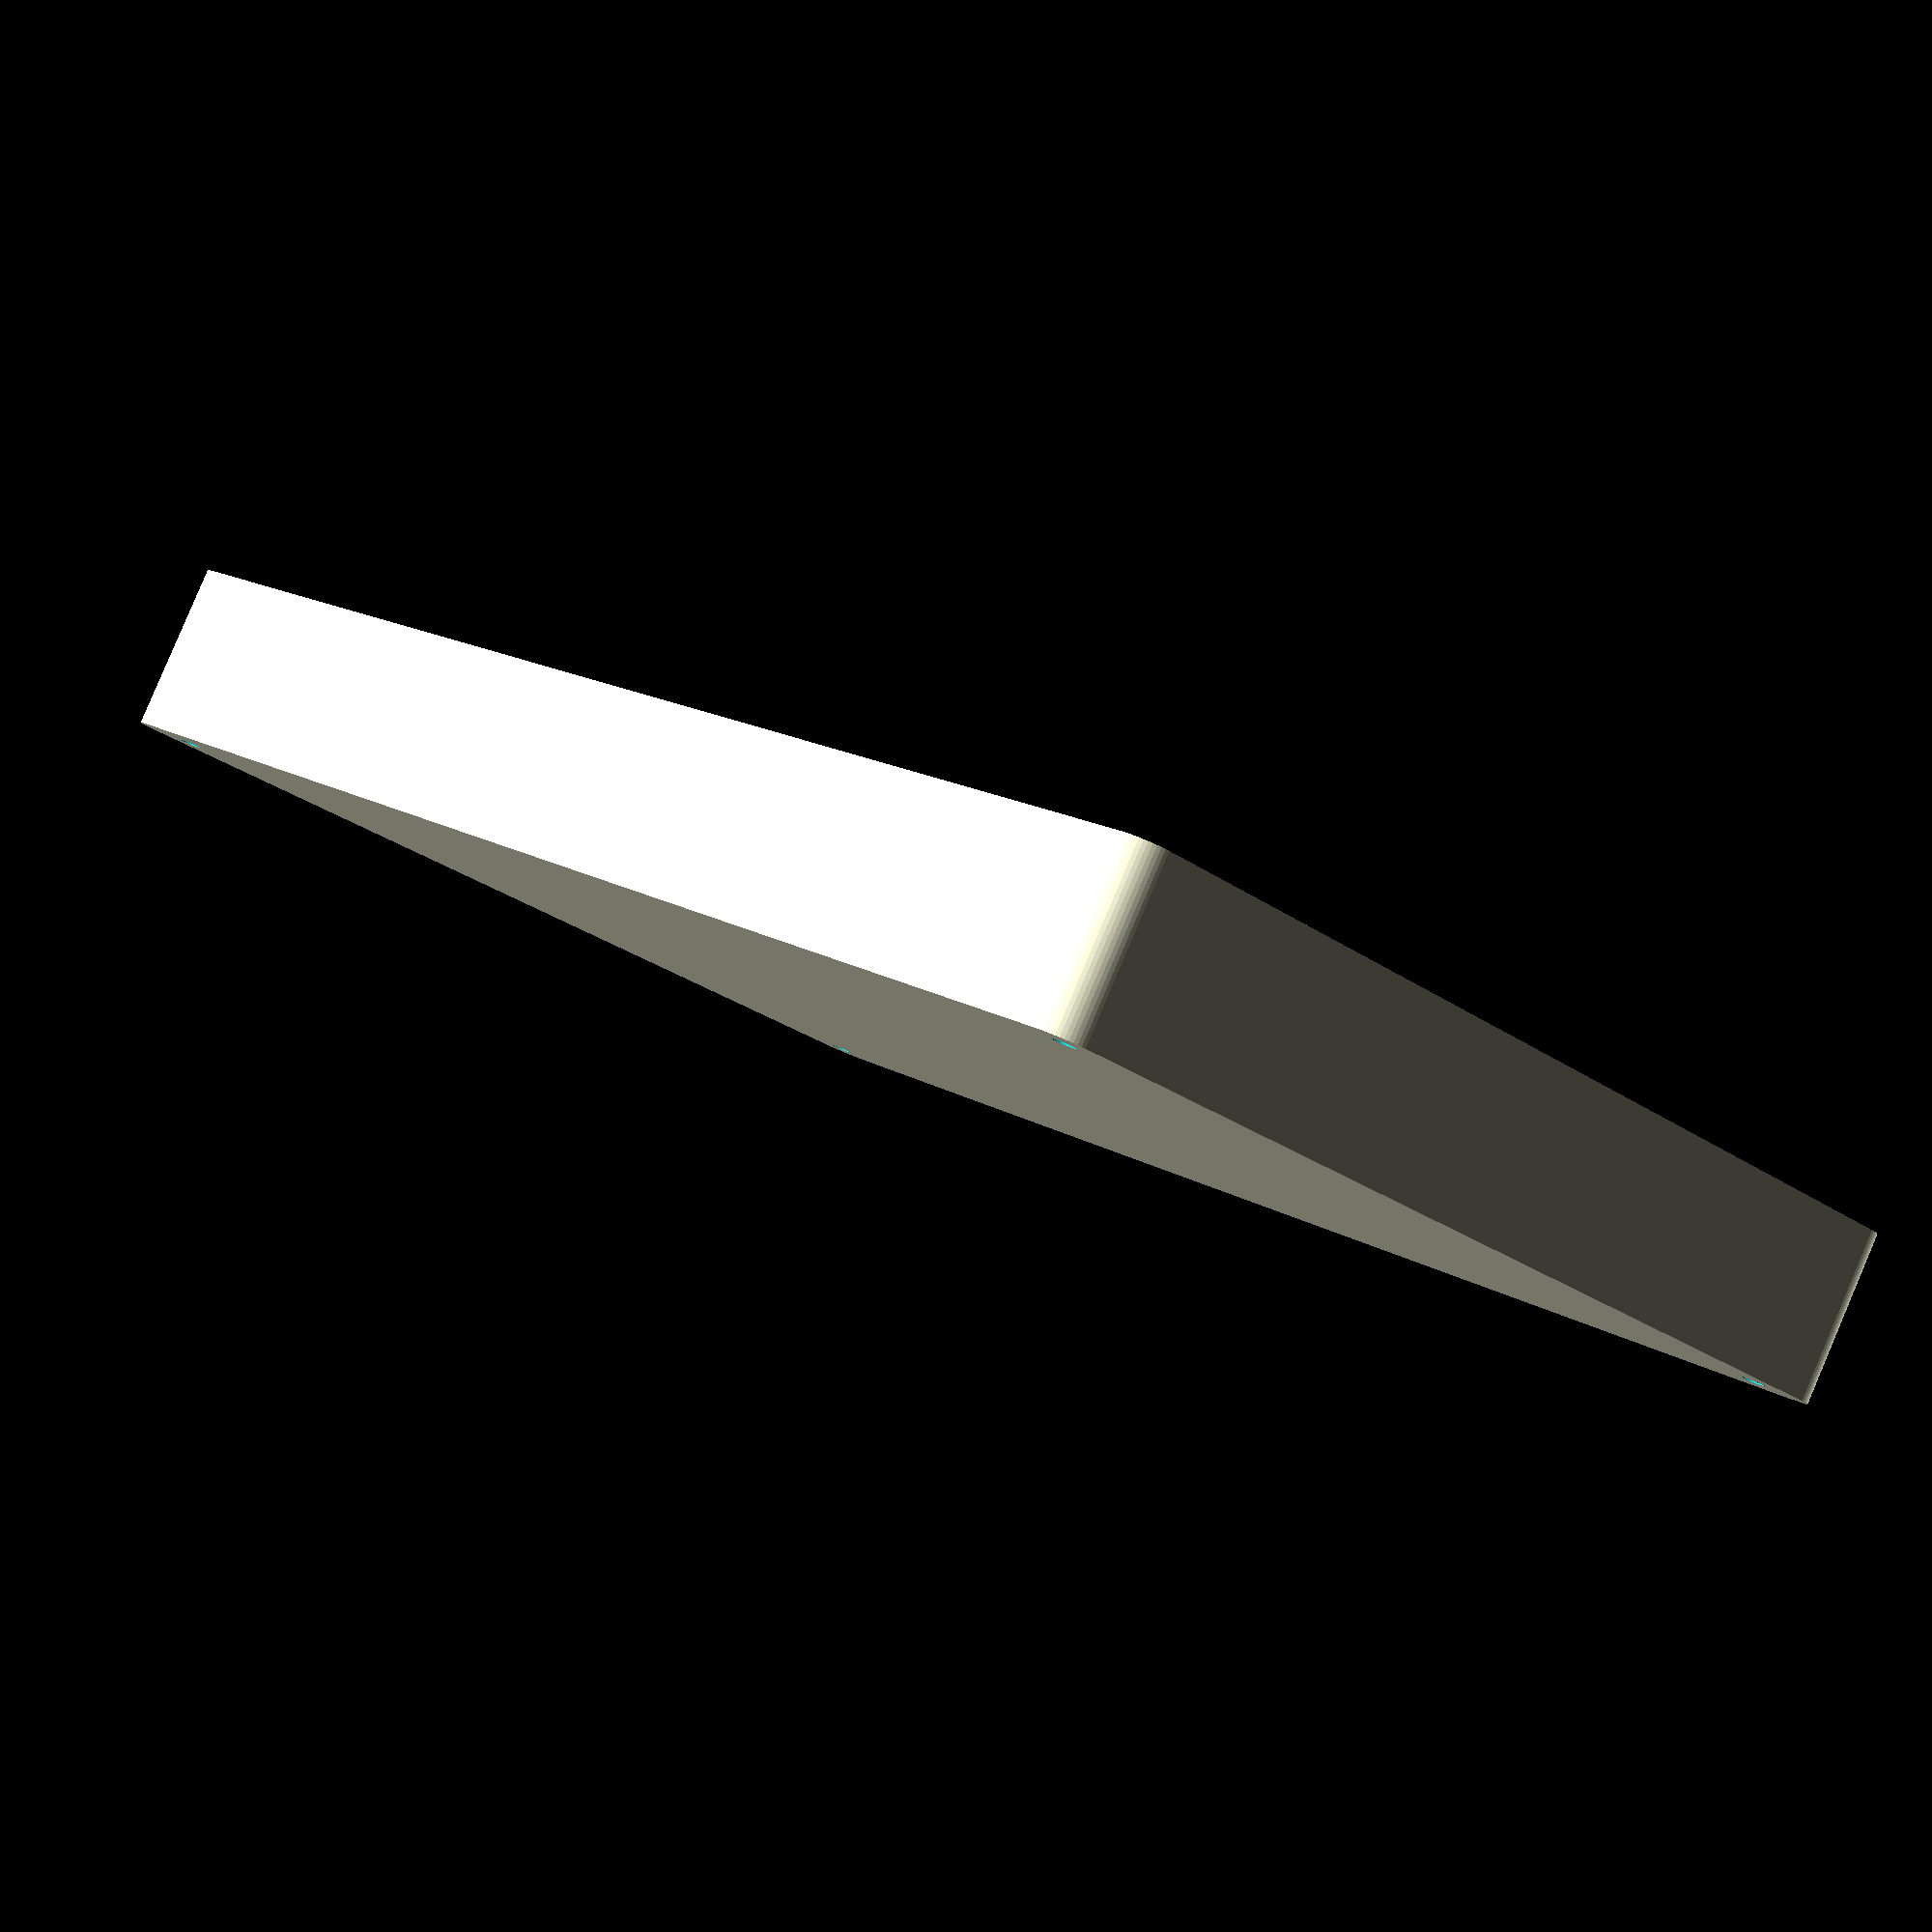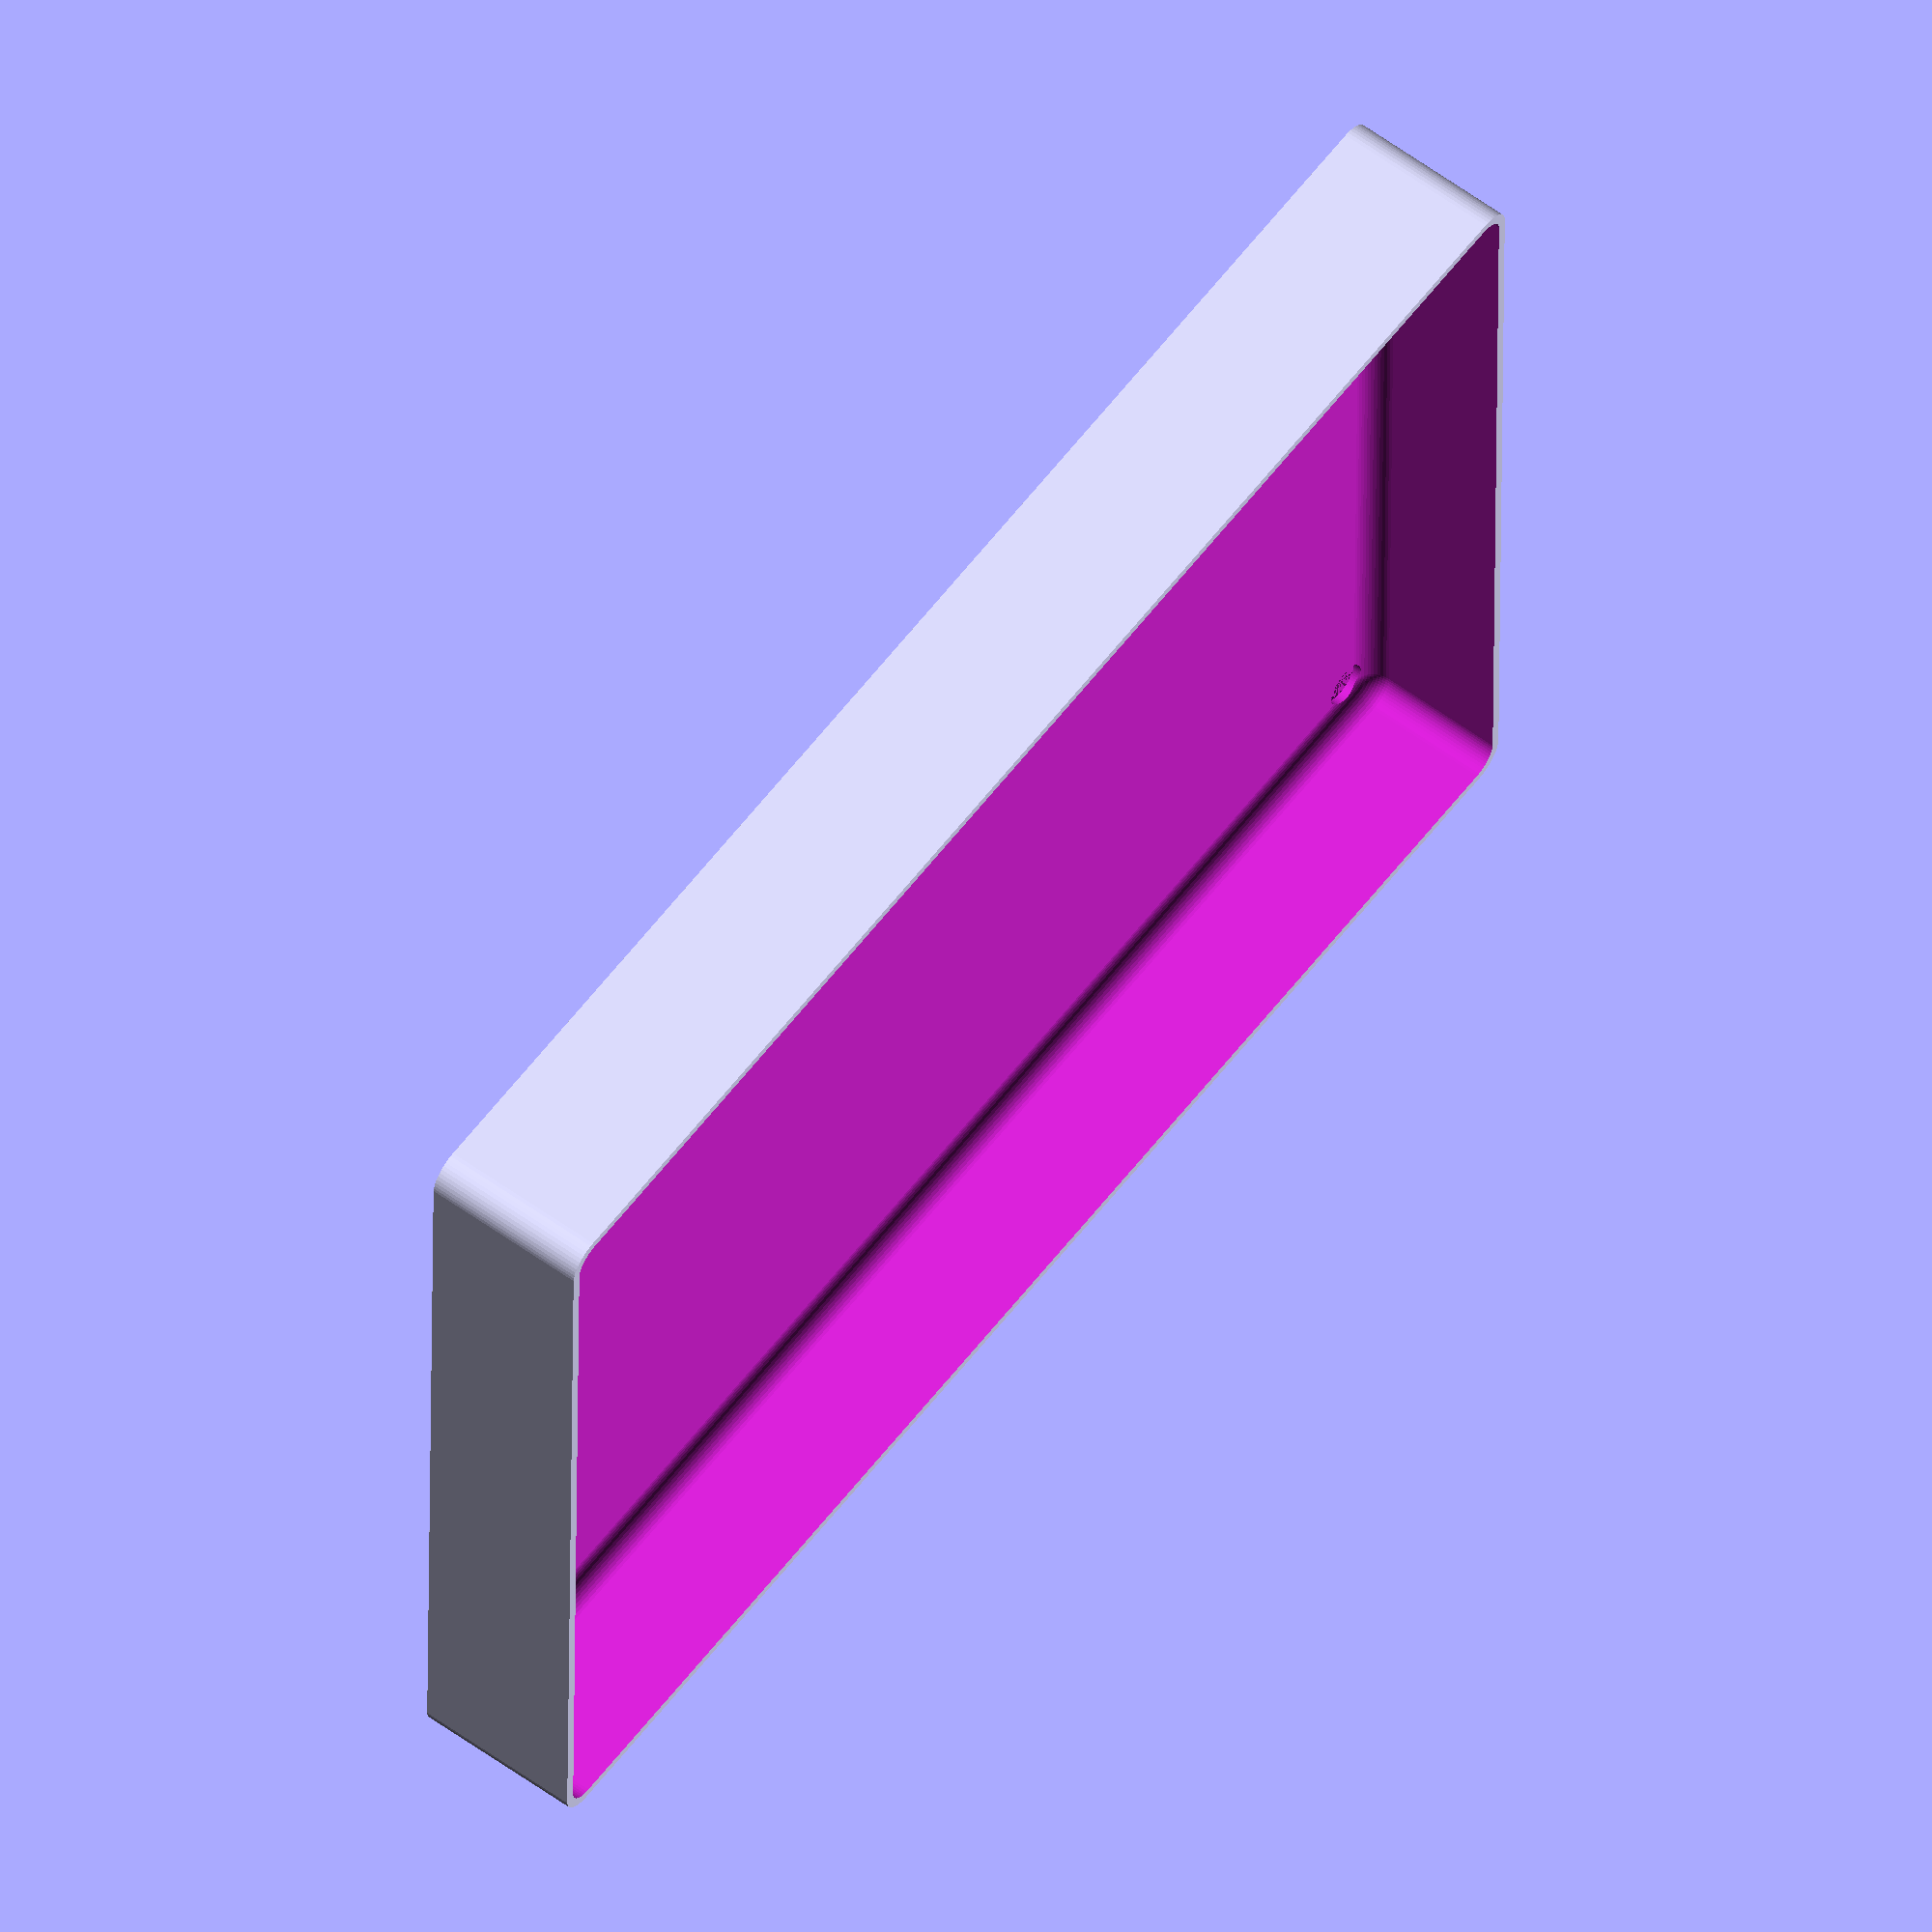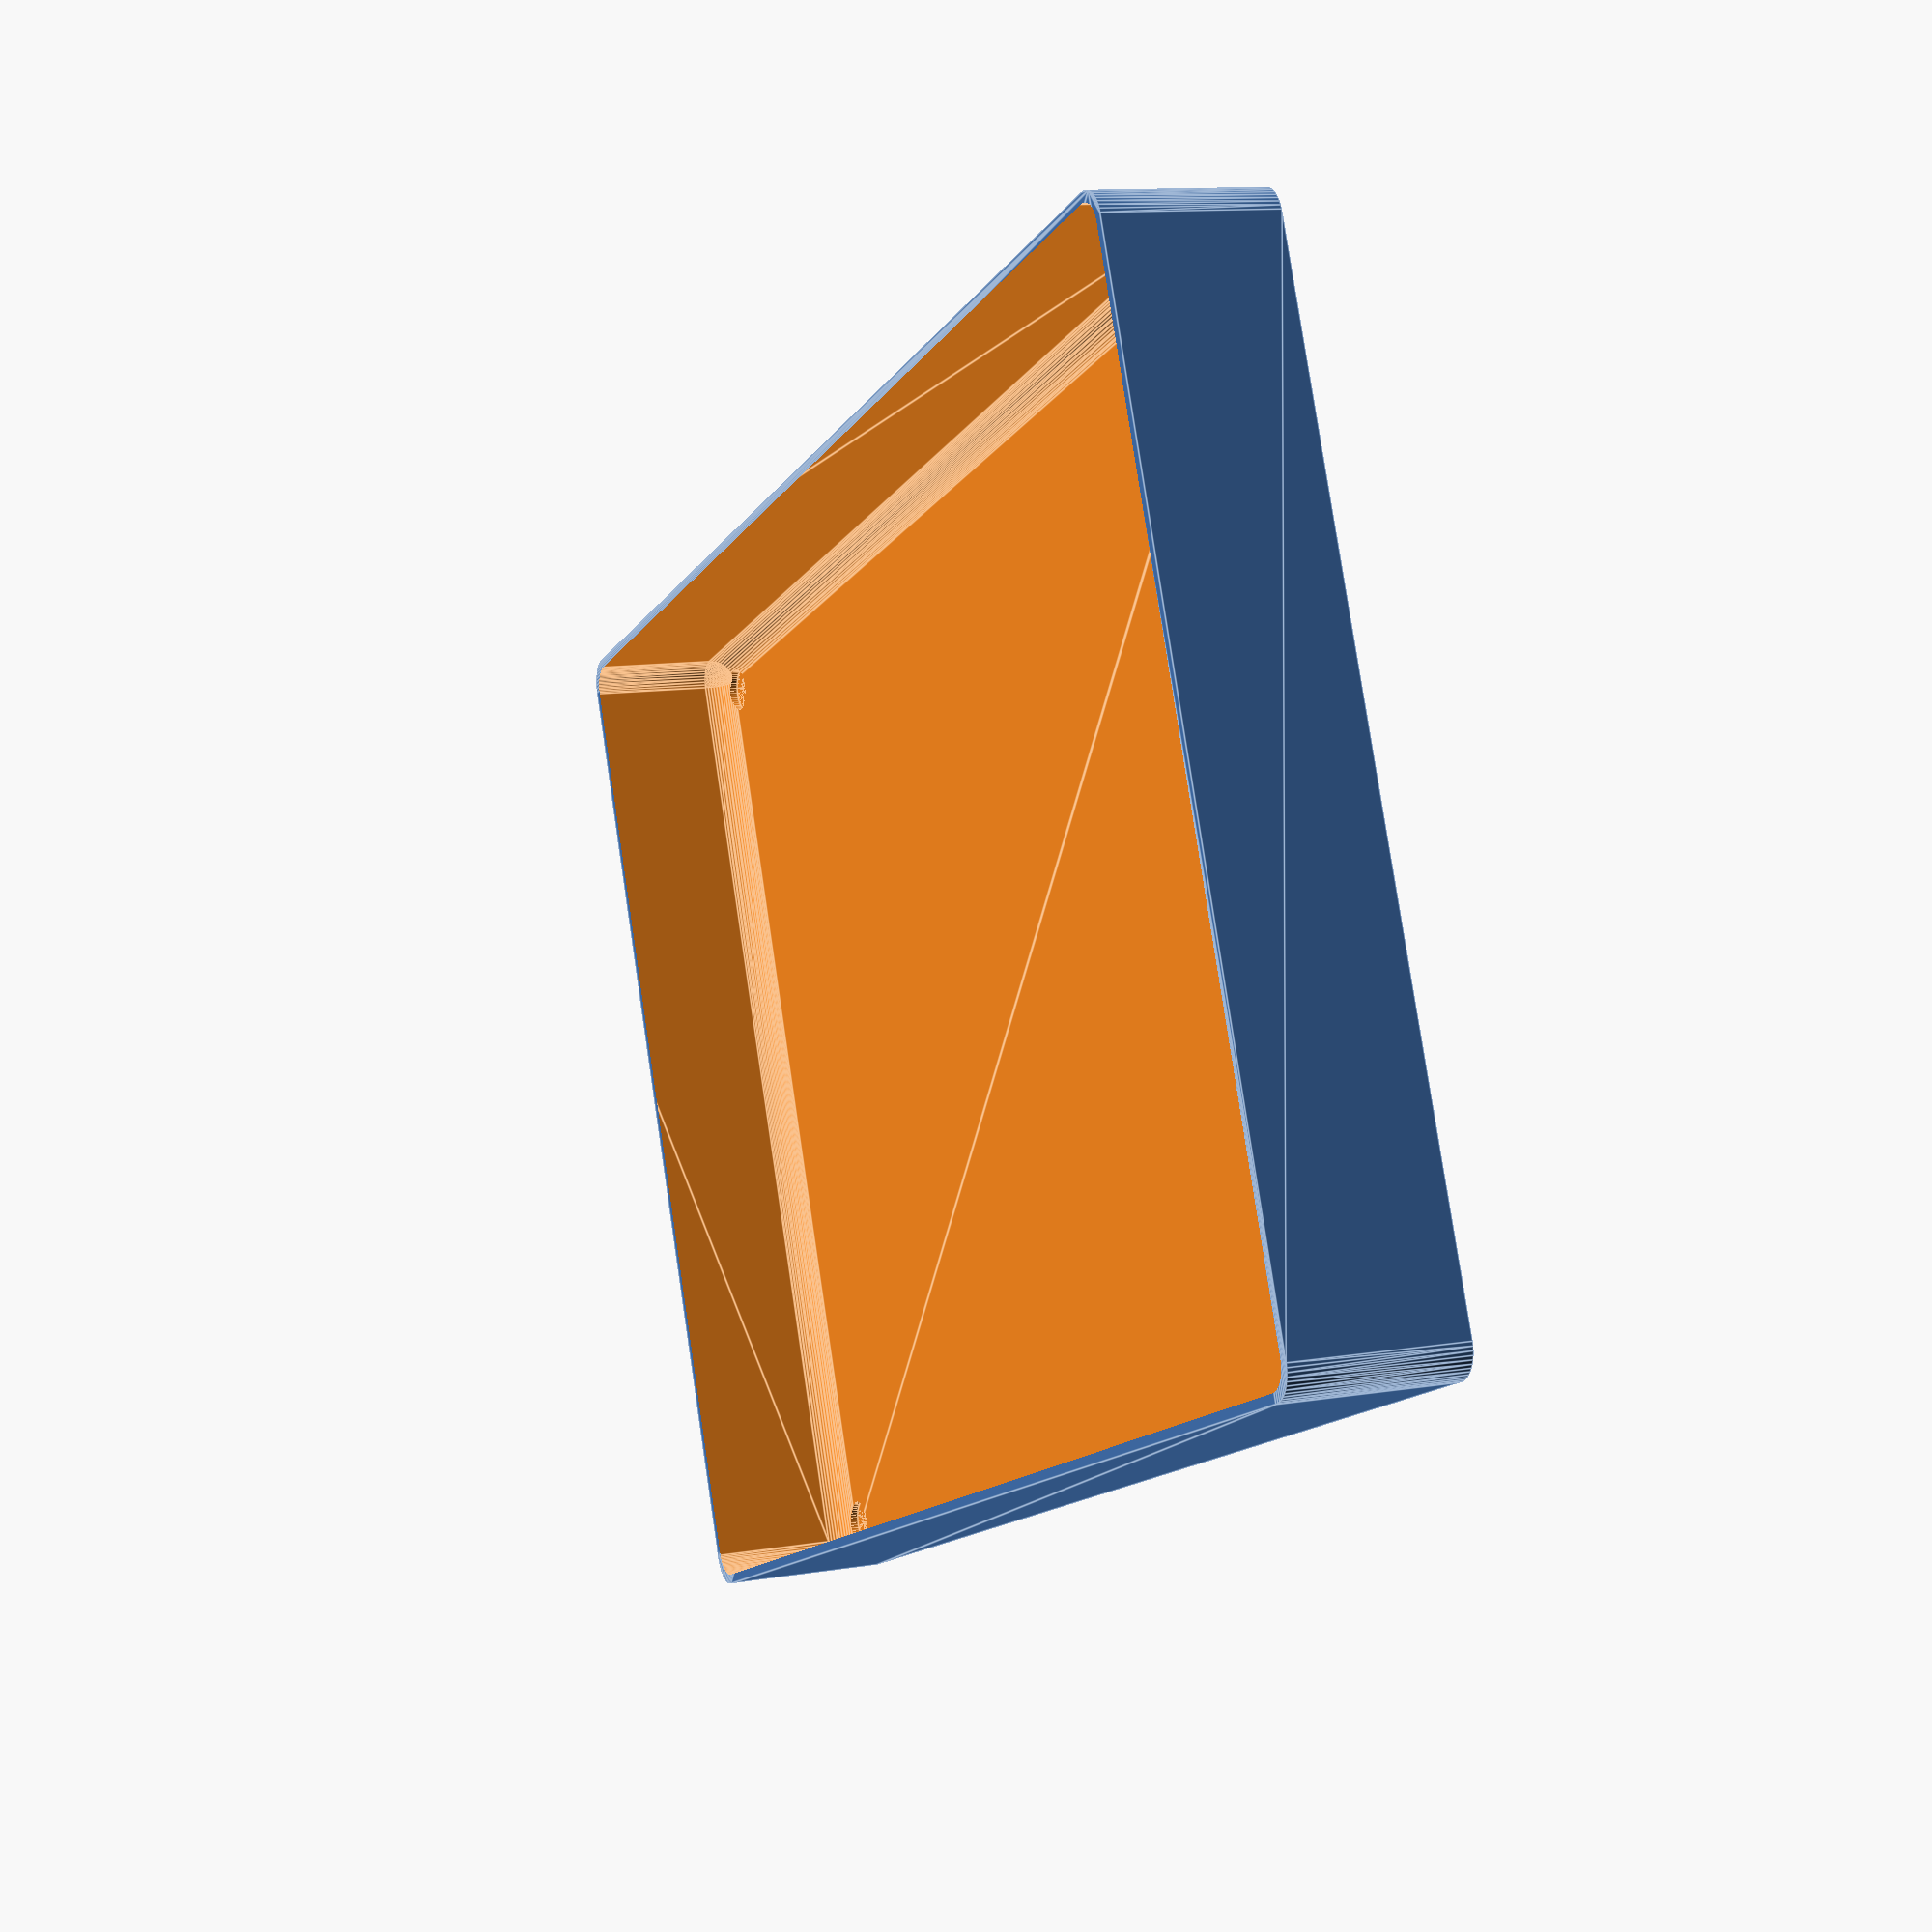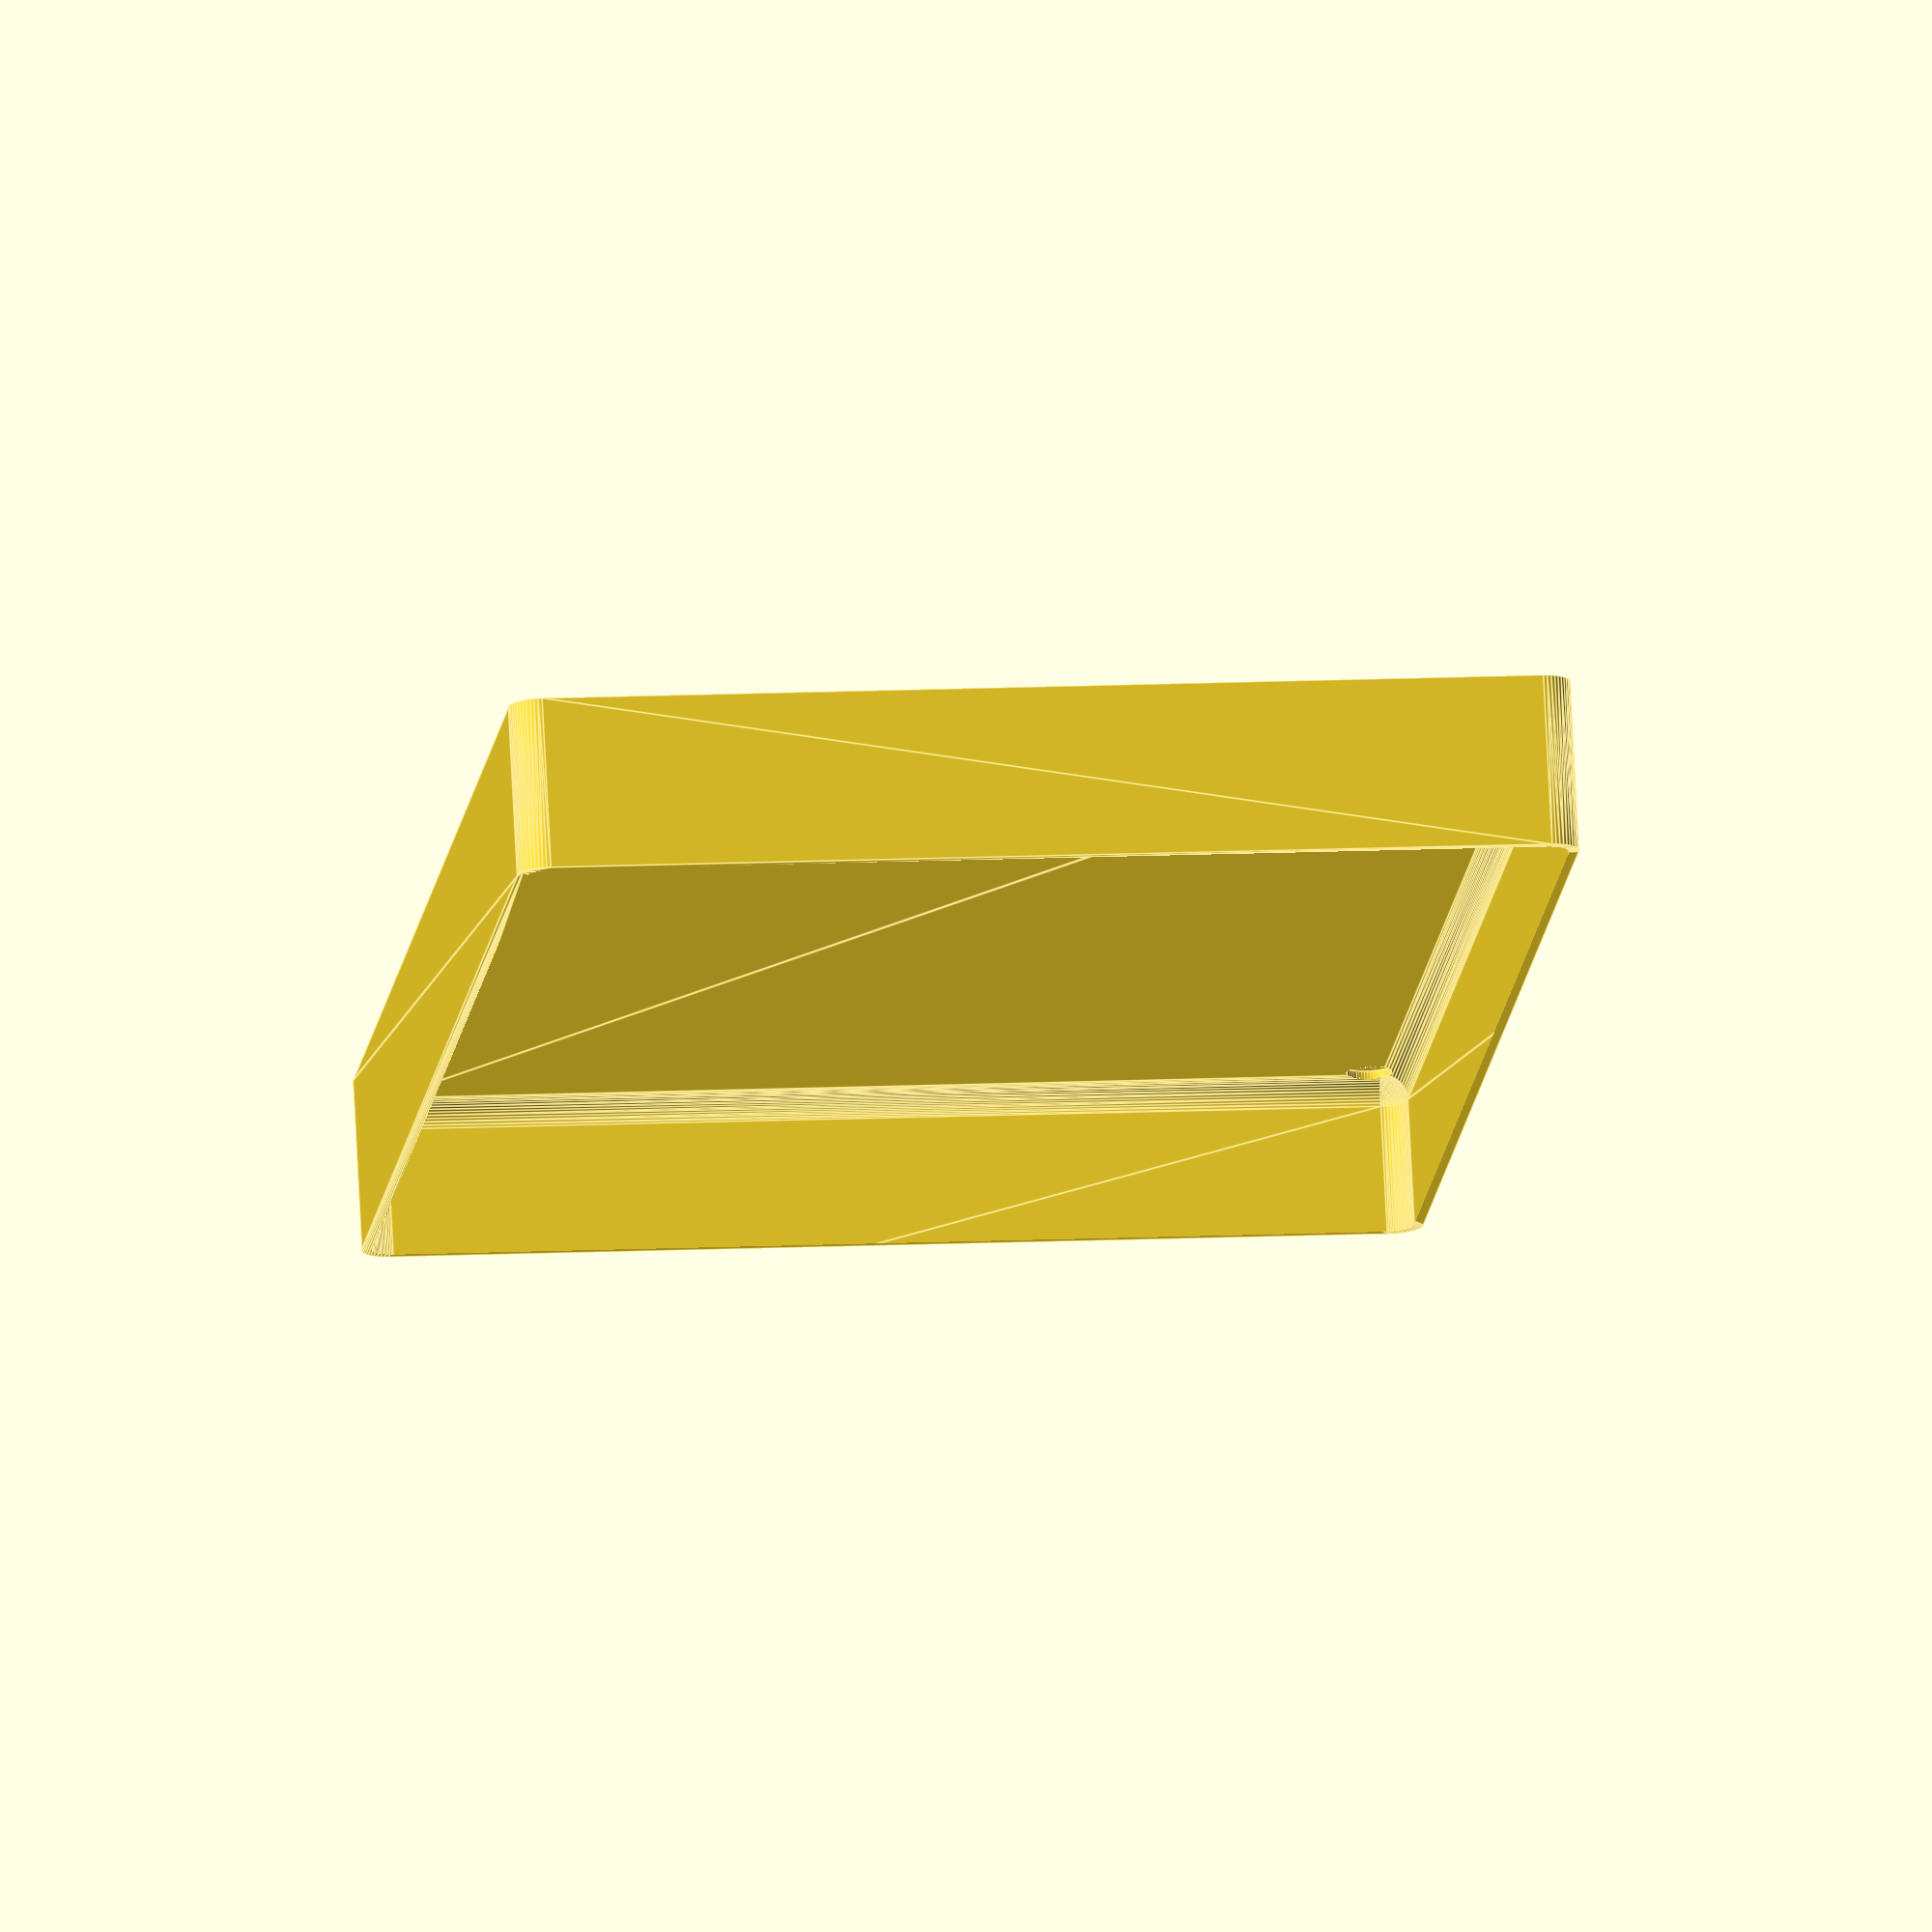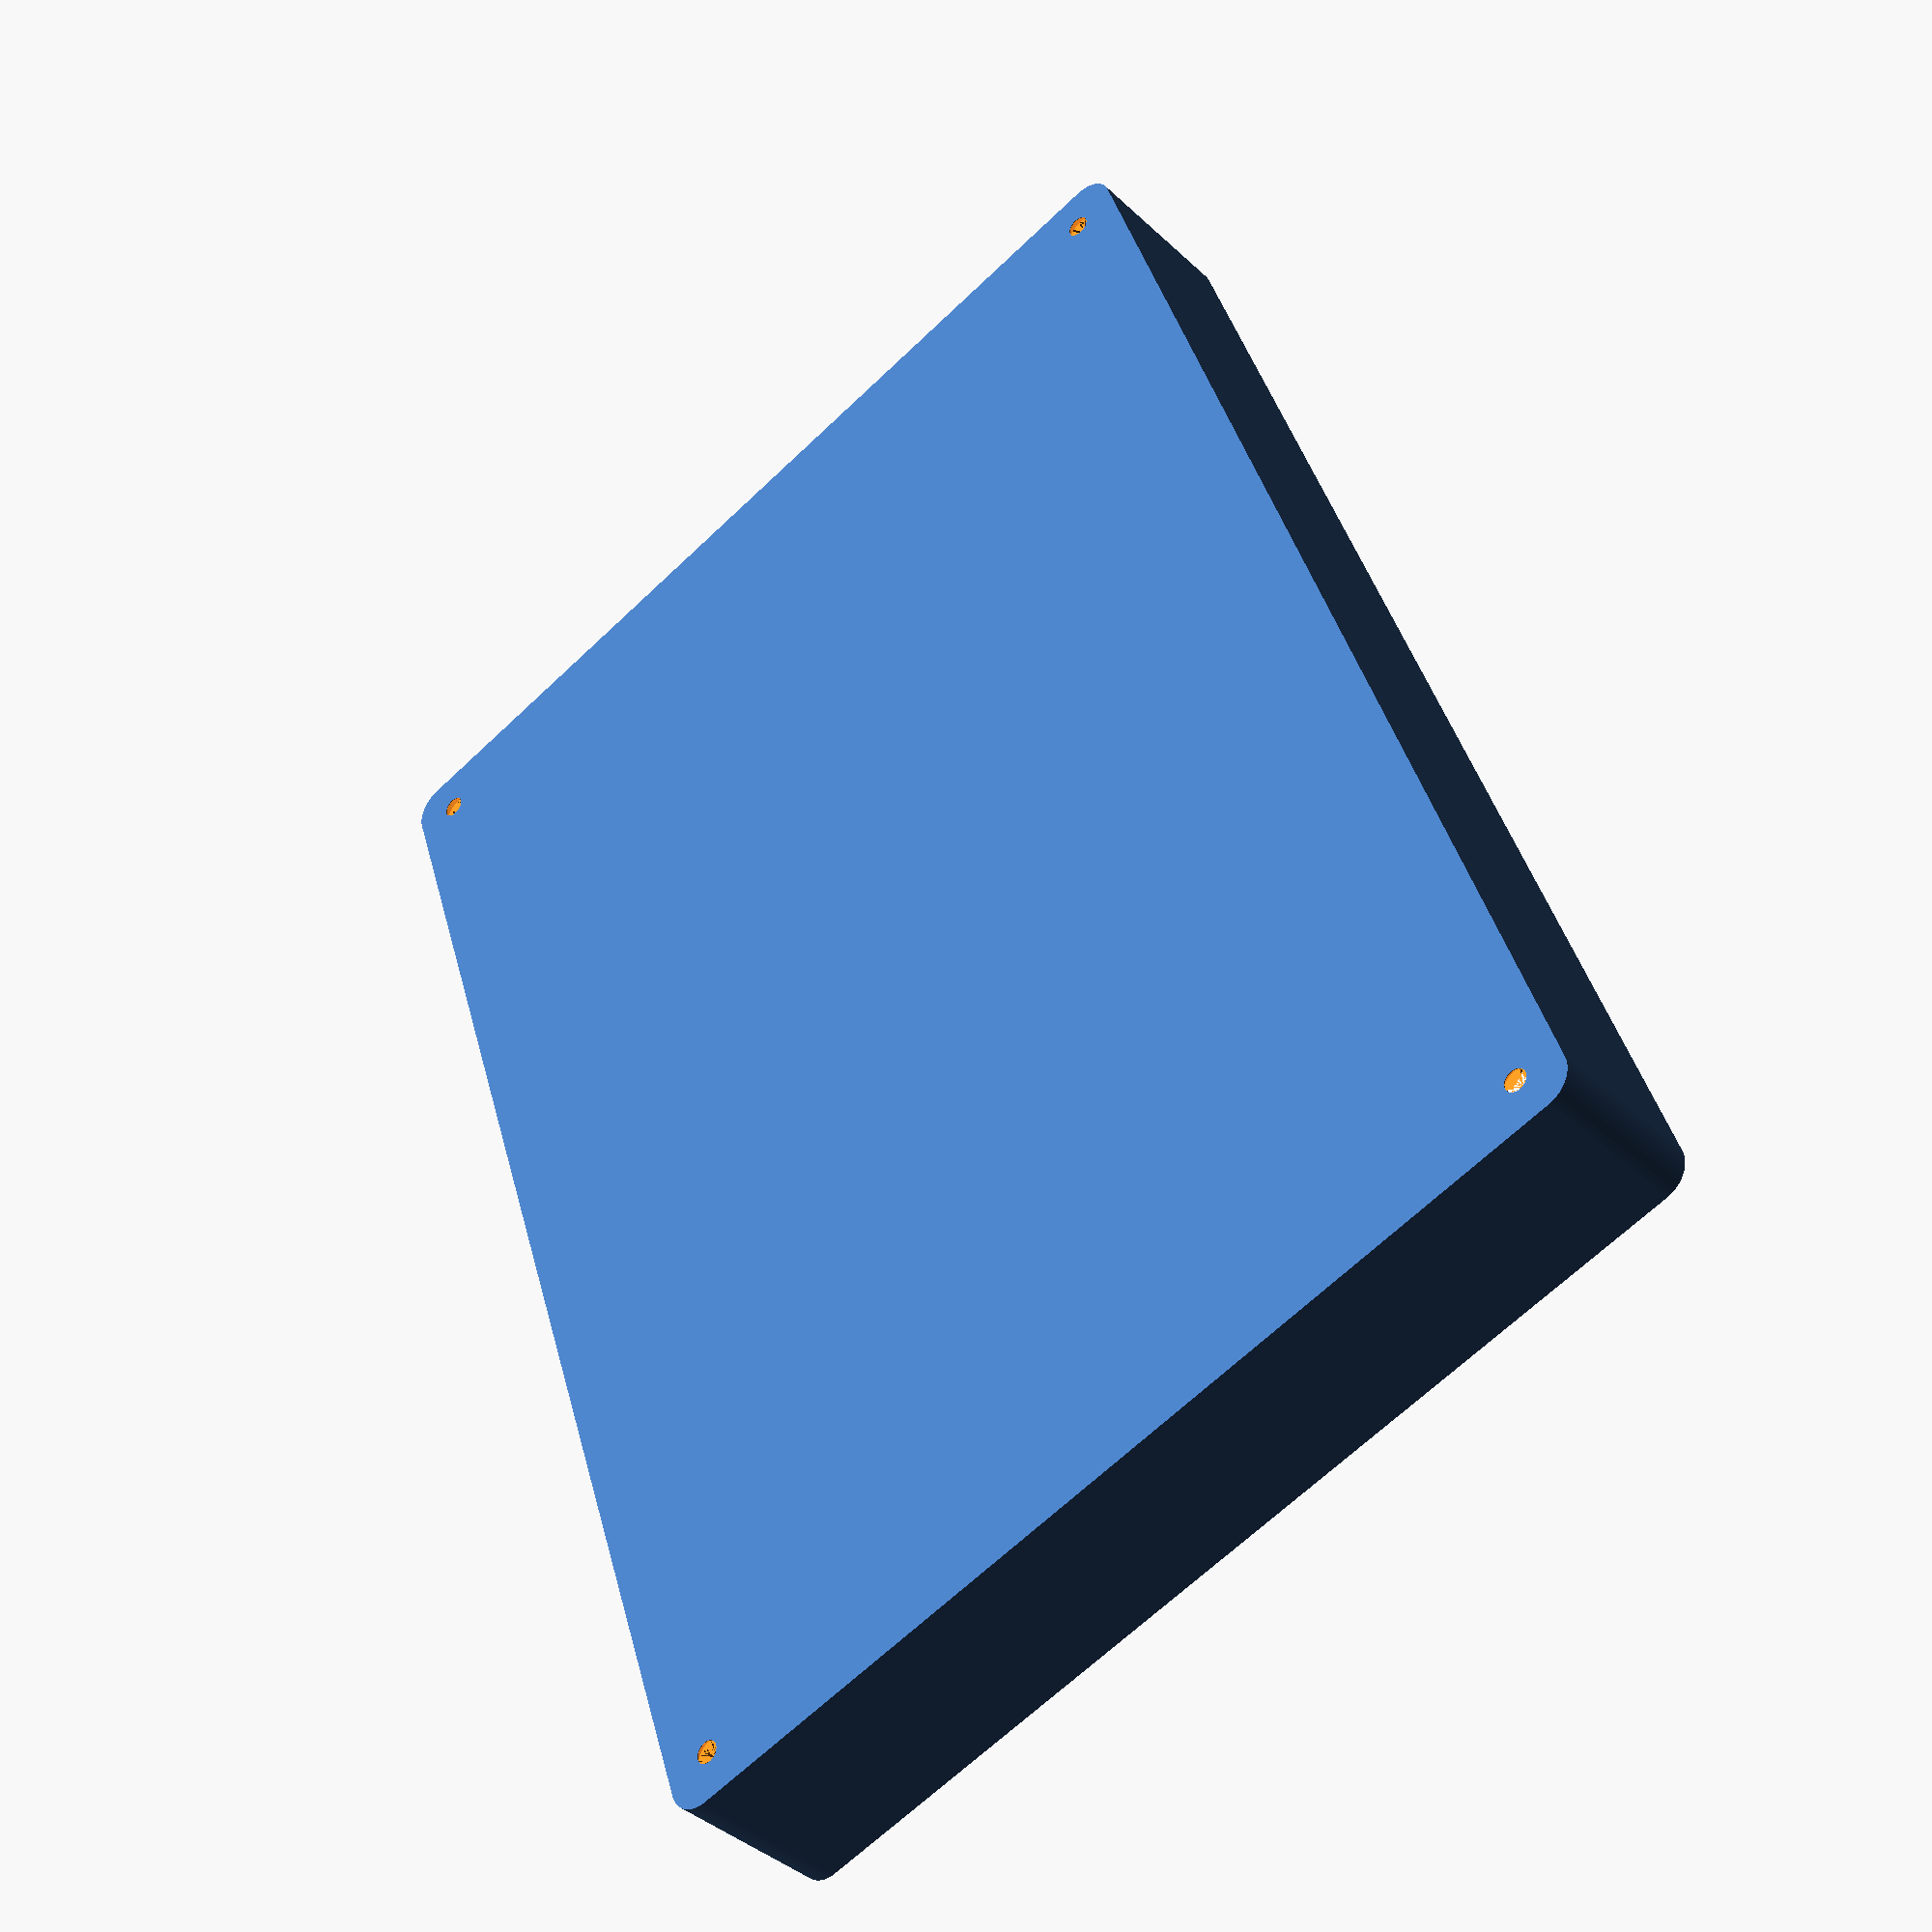
<openscad>
$fn = 50;


difference() {
	union() {
		hull() {
			translate(v = [-77.5000000000, 115.0000000000, 0]) {
				cylinder(h = 27, r = 5);
			}
			translate(v = [77.5000000000, 115.0000000000, 0]) {
				cylinder(h = 27, r = 5);
			}
			translate(v = [-77.5000000000, -115.0000000000, 0]) {
				cylinder(h = 27, r = 5);
			}
			translate(v = [77.5000000000, -115.0000000000, 0]) {
				cylinder(h = 27, r = 5);
			}
		}
	}
	union() {
		translate(v = [-75.0000000000, -112.5000000000, 2]) {
			rotate(a = [0, 0, 0]) {
				difference() {
					union() {
						translate(v = [0, 0, -6.0000000000]) {
							cylinder(h = 6, r = 1.5000000000);
						}
						translate(v = [0, 0, -1.9000000000]) {
							cylinder(h = 1.9000000000, r1 = 1.8000000000, r2 = 3.6000000000);
						}
						cylinder(h = 50, r = 3.6000000000);
						translate(v = [0, 0, -6.0000000000]) {
							cylinder(h = 6, r = 1.8000000000);
						}
						translate(v = [0, 0, -6.0000000000]) {
							cylinder(h = 6, r = 1.5000000000);
						}
					}
					union();
				}
			}
		}
		translate(v = [75.0000000000, -112.5000000000, 2]) {
			rotate(a = [0, 0, 0]) {
				difference() {
					union() {
						translate(v = [0, 0, -6.0000000000]) {
							cylinder(h = 6, r = 1.5000000000);
						}
						translate(v = [0, 0, -1.9000000000]) {
							cylinder(h = 1.9000000000, r1 = 1.8000000000, r2 = 3.6000000000);
						}
						cylinder(h = 50, r = 3.6000000000);
						translate(v = [0, 0, -6.0000000000]) {
							cylinder(h = 6, r = 1.8000000000);
						}
						translate(v = [0, 0, -6.0000000000]) {
							cylinder(h = 6, r = 1.5000000000);
						}
					}
					union();
				}
			}
		}
		translate(v = [-75.0000000000, 112.5000000000, 2]) {
			rotate(a = [0, 0, 0]) {
				difference() {
					union() {
						translate(v = [0, 0, -6.0000000000]) {
							cylinder(h = 6, r = 1.5000000000);
						}
						translate(v = [0, 0, -1.9000000000]) {
							cylinder(h = 1.9000000000, r1 = 1.8000000000, r2 = 3.6000000000);
						}
						cylinder(h = 50, r = 3.6000000000);
						translate(v = [0, 0, -6.0000000000]) {
							cylinder(h = 6, r = 1.8000000000);
						}
						translate(v = [0, 0, -6.0000000000]) {
							cylinder(h = 6, r = 1.5000000000);
						}
					}
					union();
				}
			}
		}
		translate(v = [75.0000000000, 112.5000000000, 2]) {
			rotate(a = [0, 0, 0]) {
				difference() {
					union() {
						translate(v = [0, 0, -6.0000000000]) {
							cylinder(h = 6, r = 1.5000000000);
						}
						translate(v = [0, 0, -1.9000000000]) {
							cylinder(h = 1.9000000000, r1 = 1.8000000000, r2 = 3.6000000000);
						}
						cylinder(h = 50, r = 3.6000000000);
						translate(v = [0, 0, -6.0000000000]) {
							cylinder(h = 6, r = 1.8000000000);
						}
						translate(v = [0, 0, -6.0000000000]) {
							cylinder(h = 6, r = 1.5000000000);
						}
					}
					union();
				}
			}
		}
		translate(v = [0, 0, 3]) {
			hull() {
				union() {
					translate(v = [-77.0000000000, 114.5000000000, 4]) {
						cylinder(h = 39, r = 4);
					}
					translate(v = [-77.0000000000, 114.5000000000, 4]) {
						sphere(r = 4);
					}
					translate(v = [-77.0000000000, 114.5000000000, 43]) {
						sphere(r = 4);
					}
				}
				union() {
					translate(v = [77.0000000000, 114.5000000000, 4]) {
						cylinder(h = 39, r = 4);
					}
					translate(v = [77.0000000000, 114.5000000000, 4]) {
						sphere(r = 4);
					}
					translate(v = [77.0000000000, 114.5000000000, 43]) {
						sphere(r = 4);
					}
				}
				union() {
					translate(v = [-77.0000000000, -114.5000000000, 4]) {
						cylinder(h = 39, r = 4);
					}
					translate(v = [-77.0000000000, -114.5000000000, 4]) {
						sphere(r = 4);
					}
					translate(v = [-77.0000000000, -114.5000000000, 43]) {
						sphere(r = 4);
					}
				}
				union() {
					translate(v = [77.0000000000, -114.5000000000, 4]) {
						cylinder(h = 39, r = 4);
					}
					translate(v = [77.0000000000, -114.5000000000, 4]) {
						sphere(r = 4);
					}
					translate(v = [77.0000000000, -114.5000000000, 43]) {
						sphere(r = 4);
					}
				}
			}
		}
	}
}
</openscad>
<views>
elev=274.3 azim=318.2 roll=203.0 proj=p view=wireframe
elev=300.7 azim=90.6 roll=306.8 proj=o view=solid
elev=348.7 azim=67.0 roll=67.7 proj=p view=edges
elev=284.3 azim=6.0 roll=357.1 proj=o view=edges
elev=218.9 azim=198.2 roll=319.3 proj=p view=solid
</views>
